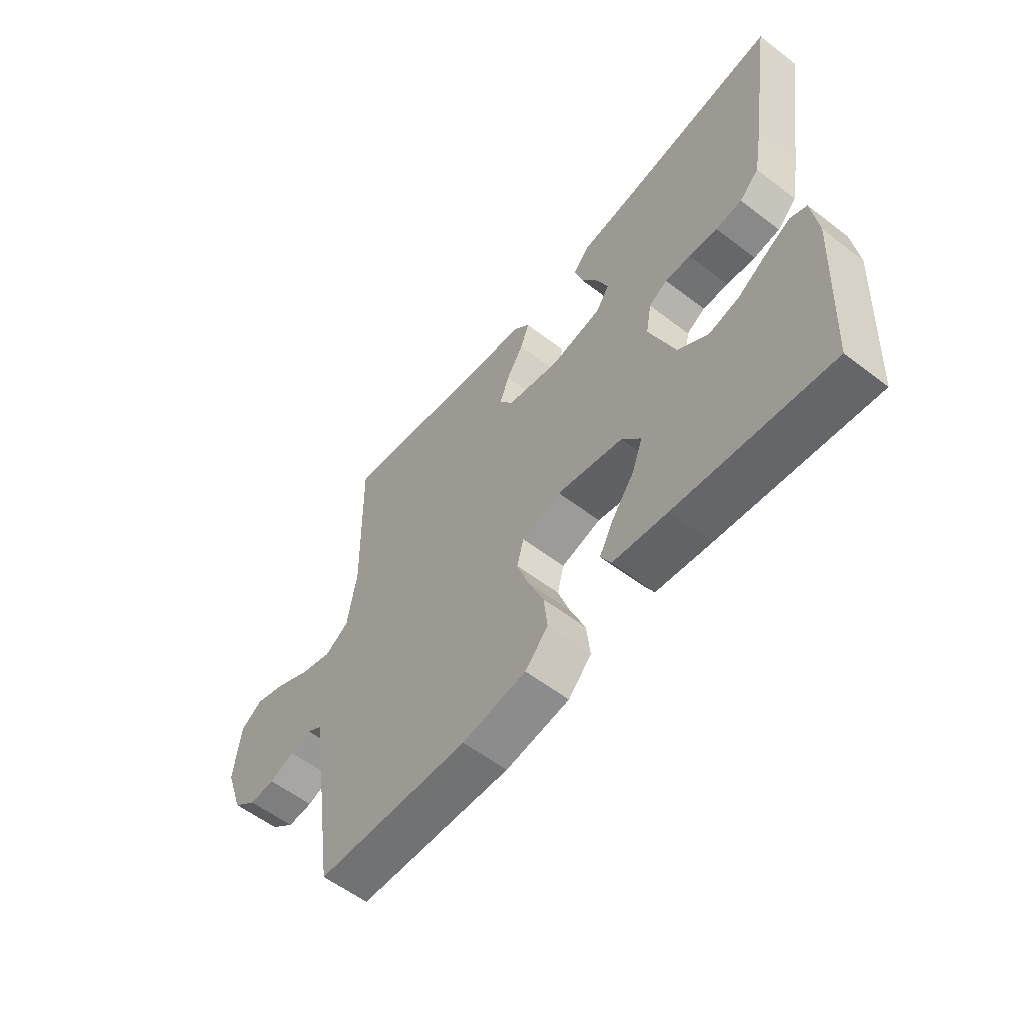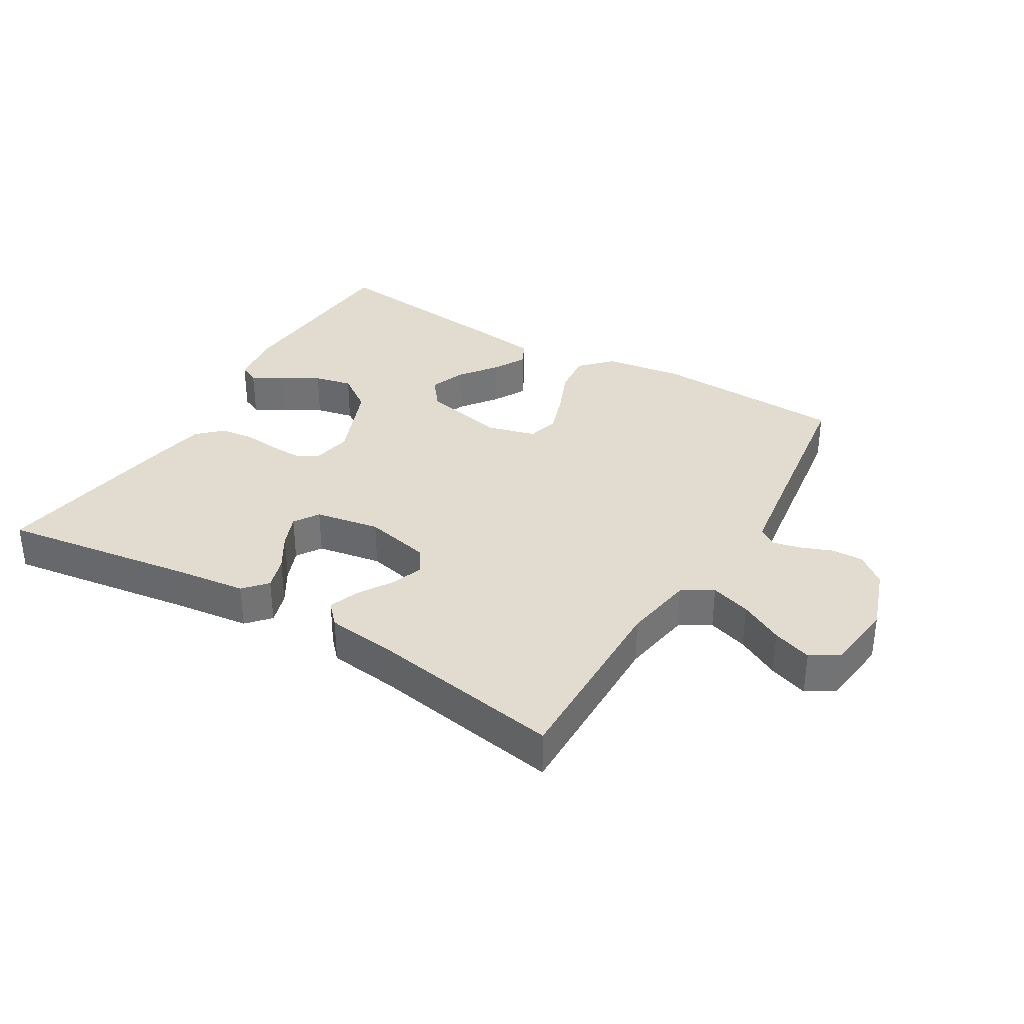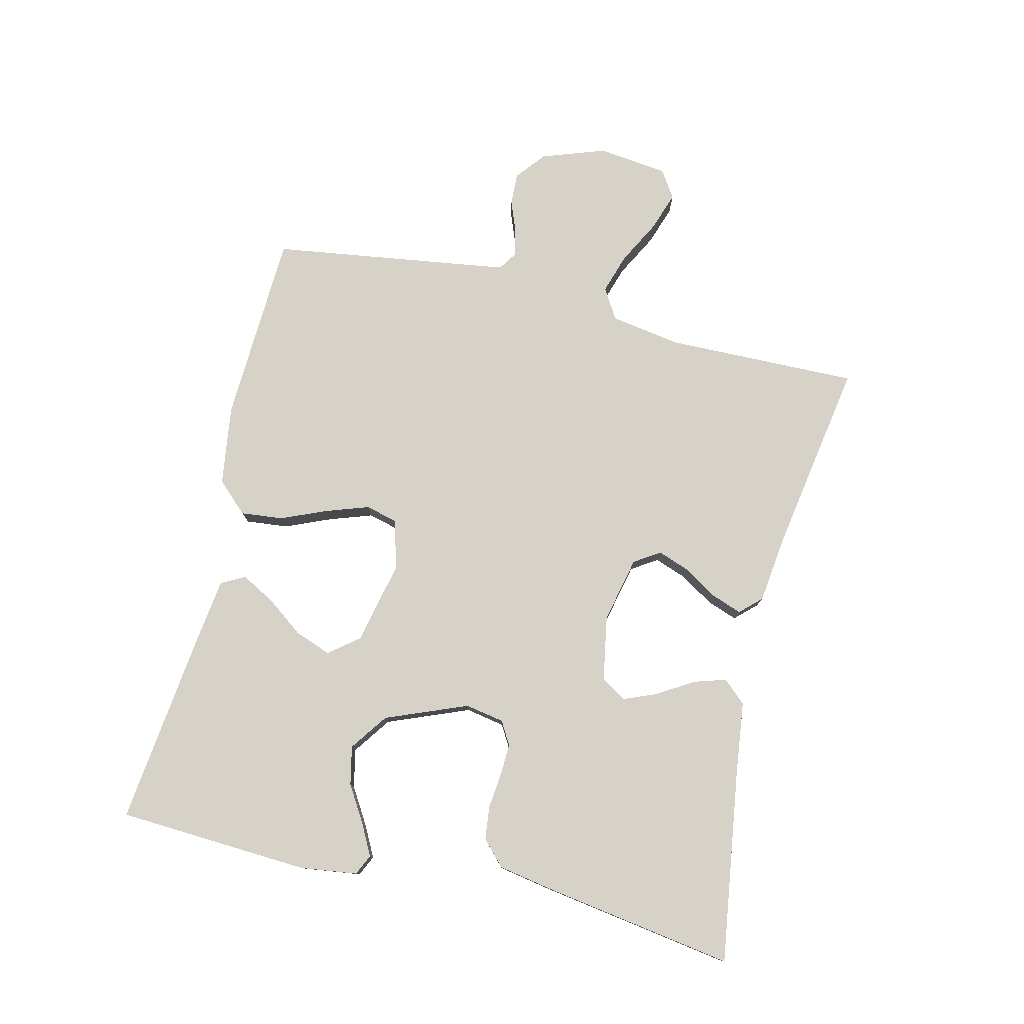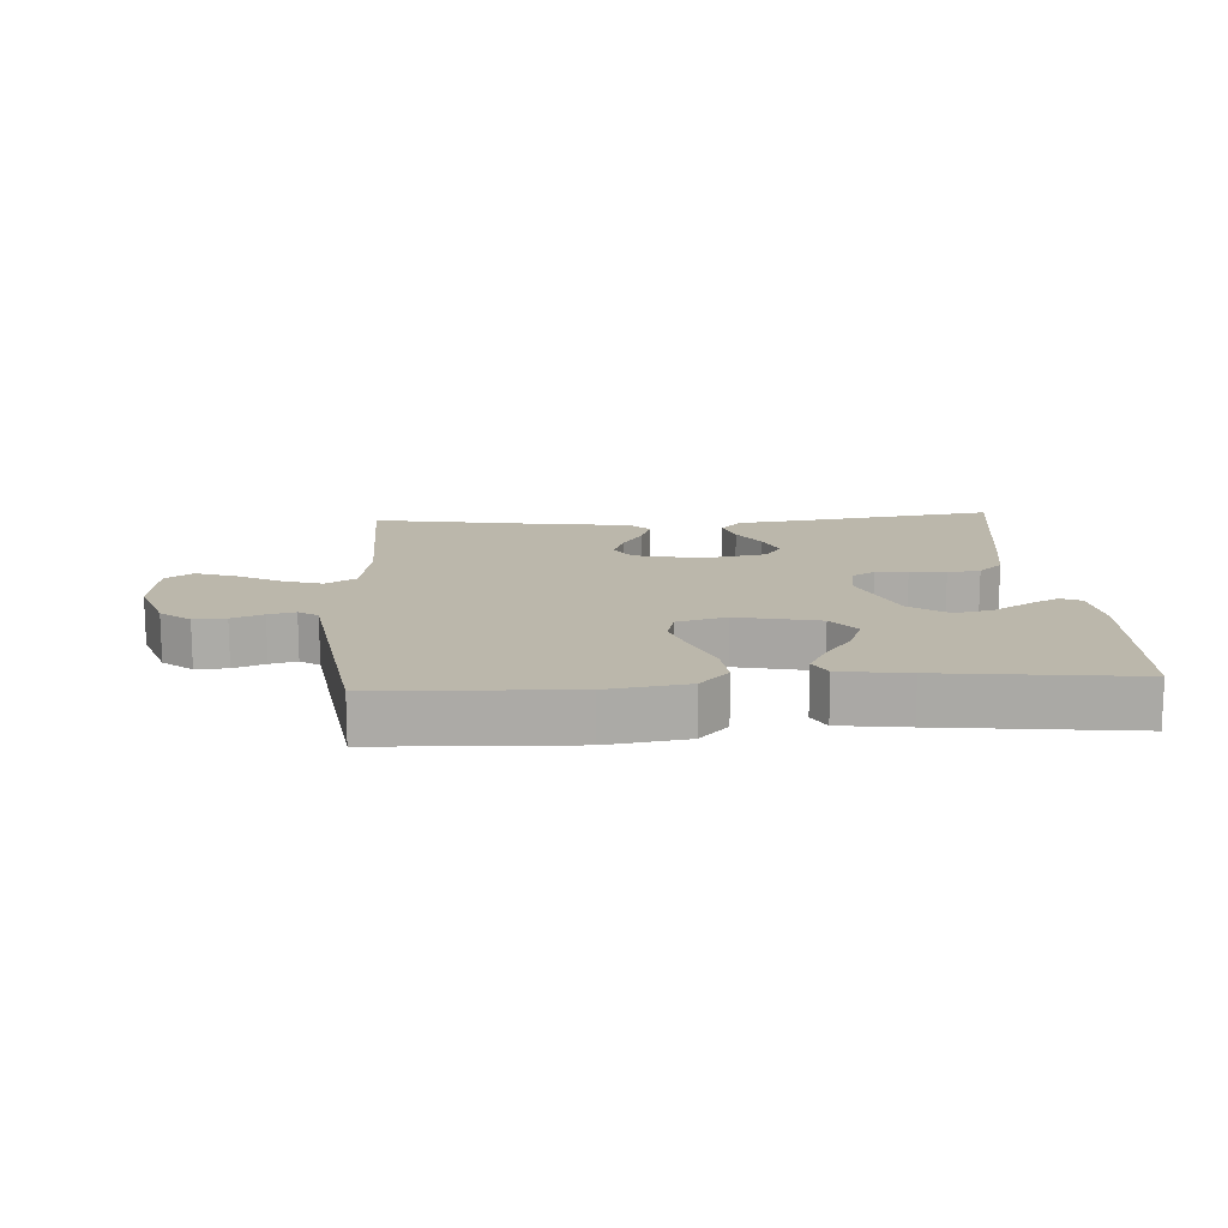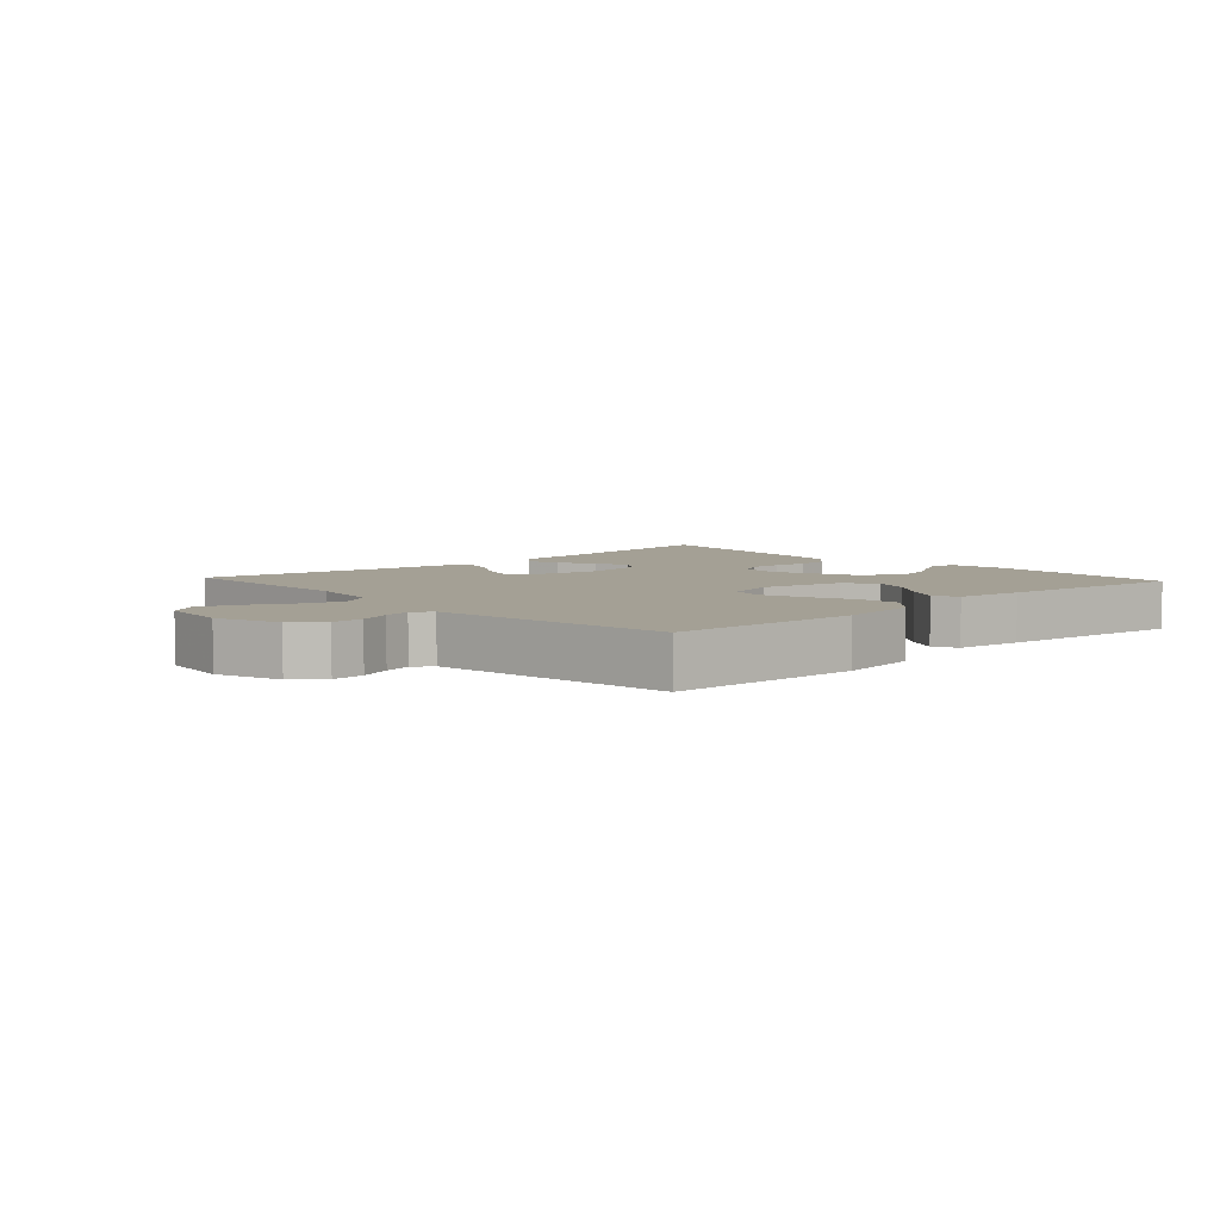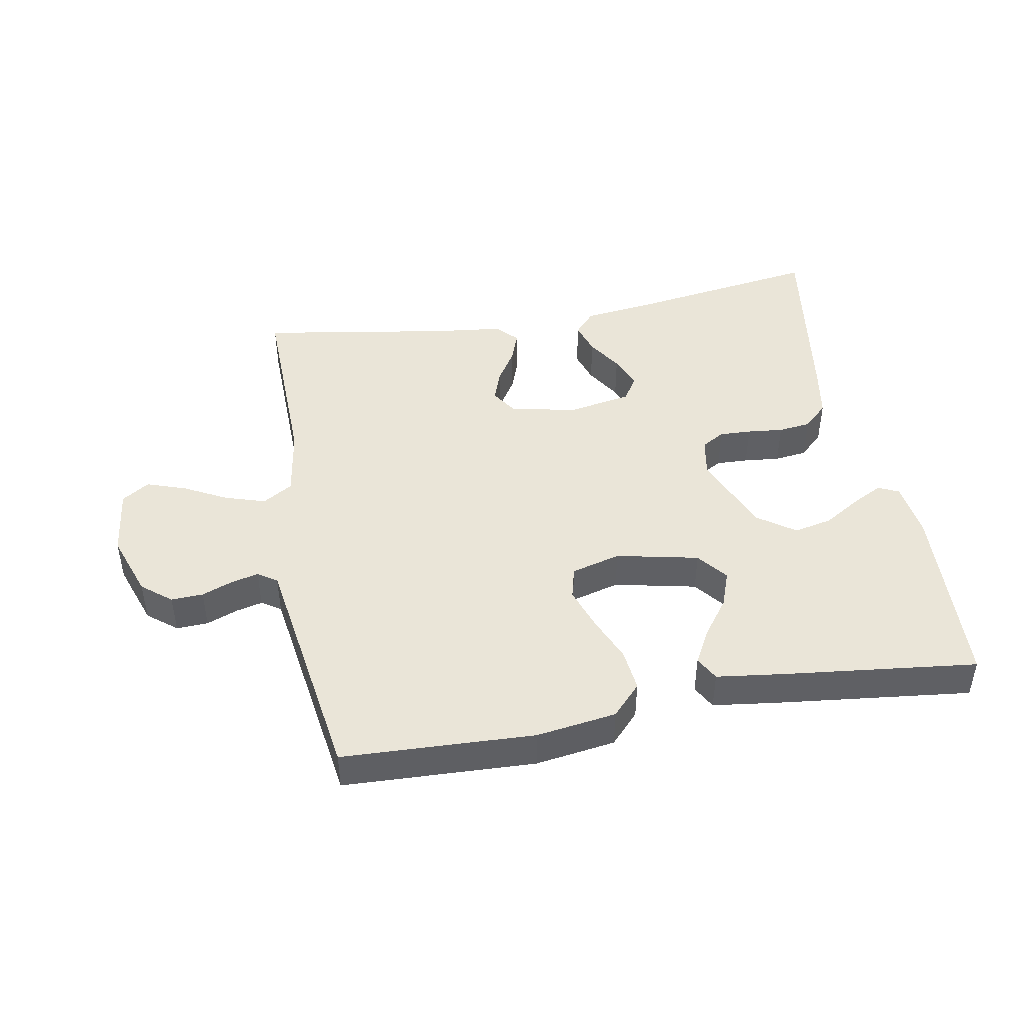
<metadata>
{"format":"obj","ext":"obj","renderer":"f3d","projection":"perspective","resolution":1024,"background":"white","views":[{"elev":-57.5,"azim":-128.5,"up":"+Z"},{"elev":34.4,"azim":30.9,"up":"+Y"},{"elev":78.3,"azim":-76.5,"up":"+Y"},{"elev":14.2,"azim":176.3,"up":"+Y"},{"elev":5.8,"azim":137.4,"up":"+Y"},{"elev":45.2,"azim":169.6,"up":"+Y"}]}
</metadata>
<code>
v -0.5 0.07 -0.5
v -0.516 0.07 -0.2
v -0.504 0.07 -0.111
v -0.472 0.07 -0.096
v -0.424 0.07 -0.121
v -0.367 0.07 -0.156
v -0.307 0.07 -0.169
v -0.248 0.07 -0.127
v -0.197 0.07 0
v -0.208 0.07 0.061
v -0.244 0.07 0.082
v -0.294 0.07 0.08
v -0.35 0.07 0.074
v -0.401 0.07 0.08
v -0.439 0.07 0.116
v -0.454 0.07 0.2
v -0.5 0.07 0.5
v -0.2 0.07 0.456
v -0.087 0.07 0.442
v -0.055 0.07 0.406
v -0.071 0.07 0.355
v -0.105 0.07 0.3
v -0.126 0.07 0.248
v -0.101 0.07 0.209
v 0 0.07 0.191
v 0.103 0.07 0.214
v 0.129 0.07 0.254
v 0.111 0.07 0.304
v 0.078 0.07 0.357
v 0.061 0.07 0.404
v 0.092 0.07 0.437
v 0.2 0.07 0.45
v 0.5 0.07 0.5
v 0.494 0.07 0.2
v 0.512 0.07 0.089
v 0.559 0.07 0.06
v 0.622 0.07 0.08
v 0.69 0.07 0.116
v 0.751 0.07 0.137
v 0.794 0.07 0.109
v 0.807 0.07 0
v 0.772 0.07 -0.1
v 0.726 0.07 -0.137
v 0.676 0.07 -0.135
v 0.627 0.07 -0.116
v 0.585 0.07 -0.106
v 0.555 0.07 -0.126
v 0.544 0.07 -0.2
v 0.5 0.07 -0.5
v 0.2 0.07 -0.513
v 0.075 0.07 -0.495
v 0.03 0.07 -0.447
v 0.037 0.07 -0.381
v 0.067 0.07 -0.31
v 0.09 0.07 -0.243
v 0.077 0.07 -0.193
v 0 0.07 -0.172
v -0.129 0.07 -0.2
v -0.166 0.07 -0.247
v -0.145 0.07 -0.304
v -0.102 0.07 -0.362
v -0.074 0.07 -0.414
v -0.094 0.07 -0.451
v -0.2 0.07 -0.465
v -0.5 0 -0.5
v -0.516 0 -0.2
v -0.504 0 -0.111
v -0.472 0 -0.096
v -0.424 0 -0.121
v -0.367 0 -0.156
v -0.307 0 -0.169
v -0.248 0 -0.127
v -0.197 0 0
v -0.208 0 0.061
v -0.244 0 0.082
v -0.294 0 0.08
v -0.35 0 0.074
v -0.401 0 0.08
v -0.439 0 0.116
v -0.454 0 0.2
v -0.5 0 0.5
v -0.2 0 0.456
v -0.087 0 0.442
v -0.055 0 0.406
v -0.071 0 0.355
v -0.105 0 0.3
v -0.126 0 0.248
v -0.101 0 0.209
v 0 0 0.191
v 0.103 0 0.214
v 0.129 0 0.254
v 0.111 0 0.304
v 0.078 0 0.357
v 0.061 0 0.404
v 0.092 0 0.437
v 0.2 0 0.45
v 0.5 0 0.5
v 0.494 0 0.2
v 0.512 0 0.089
v 0.559 0 0.06
v 0.622 0 0.08
v 0.69 0 0.116
v 0.751 0 0.137
v 0.794 0 0.109
v 0.807 0 0
v 0.772 0 -0.1
v 0.726 0 -0.137
v 0.676 0 -0.135
v 0.627 0 -0.116
v 0.585 0 -0.106
v 0.555 0 -0.126
v 0.544 0 -0.2
v 0.5 0 -0.5
v 0.2 0 -0.513
v 0.075 0 -0.495
v 0.03 0 -0.447
v 0.037 0 -0.381
v 0.067 0 -0.31
v 0.09 0 -0.243
v 0.077 0 -0.193
v 0 0 -0.172
v -0.129 0 -0.2
v -0.166 0 -0.247
v -0.145 0 -0.304
v -0.102 0 -0.362
v -0.074 0 -0.414
v -0.094 0 -0.451
v -0.2 0 -0.465
f 4 5 6
f 3 4 6
f 2 3 6
f 1 2 6
f 64 1 6
f 63 64 6
f 62 63 6
f 61 62 6
f 60 61 6
f 59 60 6 7
f 58 59 7 8
f 57 58 8 9
f 56 57 9 10
f 52 53 54
f 51 52 54
f 50 51 54
f 49 50 54
f 48 49 54
f 47 48 54 55
f 46 47 55 56
f 43 44 45
f 42 43 45
f 41 42 45
f 40 41 45
f 39 40 45
f 38 39 45
f 37 38 45
f 36 37 45 46
f 46 56 10
f 36 46 10
f 35 36 10
f 32 33 34
f 32 34 35
f 31 32 35
f 30 31 35
f 29 30 35
f 28 29 35
f 20 21 22
f 19 20 22
f 18 19 22
f 18 22 23
f 17 18 23
f 16 17 23
f 15 16 23
f 14 15 23
f 13 14 23
f 12 13 23
f 11 12 23 24
f 11 24 25
f 10 11 25
f 35 10 25
f 35 25 26
f 35 26 27
f 27 28 35
f 70 69 68
f 70 68 67
f 70 67 66
f 70 66 65
f 70 65 128
f 70 128 127
f 70 127 126
f 70 126 125
f 70 125 124
f 71 70 124 123
f 72 71 123 122
f 73 72 122 121
f 74 73 121 120
f 118 117 116
f 118 116 115
f 118 115 114
f 118 114 113
f 118 113 112
f 119 118 112 111
f 120 119 111 110
f 109 108 107
f 109 107 106
f 109 106 105
f 109 105 104
f 109 104 103
f 109 103 102
f 109 102 101
f 110 109 101 100
f 74 120 110
f 74 110 100
f 74 100 99
f 98 97 96
f 99 98 96
f 99 96 95
f 99 95 94
f 99 94 93
f 99 93 92
f 86 85 84
f 86 84 83
f 86 83 82
f 87 86 82
f 87 82 81
f 87 81 80
f 87 80 79
f 87 79 78
f 87 78 77
f 87 77 76
f 88 87 76 75
f 89 88 75
f 89 75 74
f 89 74 99
f 90 89 99
f 91 90 99
f 99 92 91
f 1 65 66 2
f 2 66 67 3
f 3 67 68 4
f 4 68 69 5
f 5 69 70 6
f 6 70 71 7
f 7 71 72 8
f 8 72 73 9
f 9 73 74 10
f 10 74 75 11
f 11 75 76 12
f 12 76 77 13
f 13 77 78 14
f 14 78 79 15
f 15 79 80 16
f 16 80 81 17
f 17 81 82 18
f 18 82 83 19
f 19 83 84 20
f 20 84 85 21
f 21 85 86 22
f 22 86 87 23
f 23 87 88 24
f 24 88 89 25
f 25 89 90 26
f 26 90 91 27
f 27 91 92 28
f 28 92 93 29
f 29 93 94 30
f 30 94 95 31
f 31 95 96 32
f 32 96 97 33
f 33 97 98 34
f 34 98 99 35
f 35 99 100 36
f 36 100 101 37
f 37 101 102 38
f 38 102 103 39
f 39 103 104 40
f 40 104 105 41
f 41 105 106 42
f 42 106 107 43
f 43 107 108 44
f 44 108 109 45
f 45 109 110 46
f 46 110 111 47
f 47 111 112 48
f 48 112 113 49
f 49 113 114 50
f 50 114 115 51
f 51 115 116 52
f 52 116 117 53
f 53 117 118 54
f 54 118 119 55
f 55 119 120 56
f 56 120 121 57
f 57 121 122 58
f 58 122 123 59
f 59 123 124 60
f 60 124 125 61
f 61 125 126 62
f 62 126 127 63
f 63 127 128 64
f 64 128 65 1

</code>
